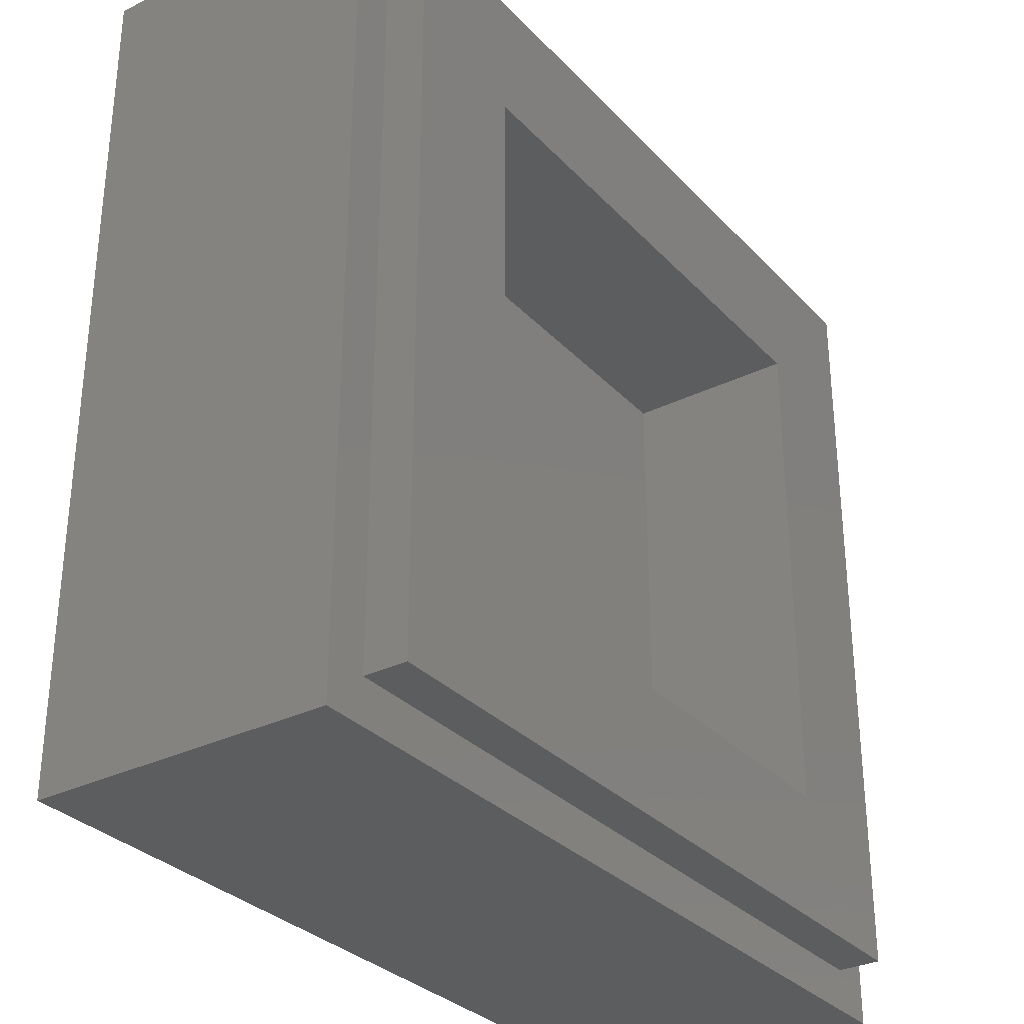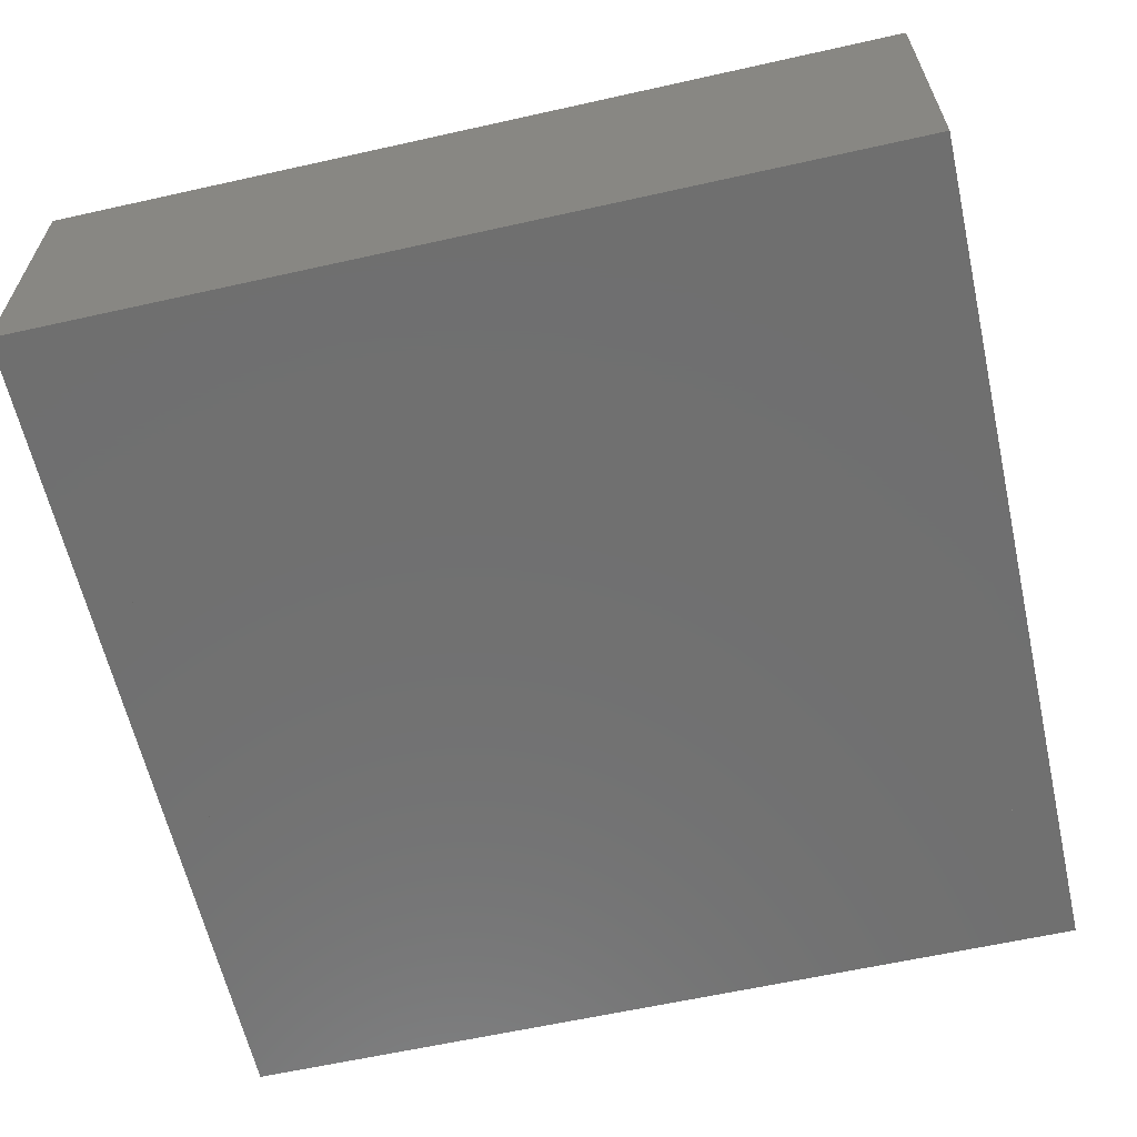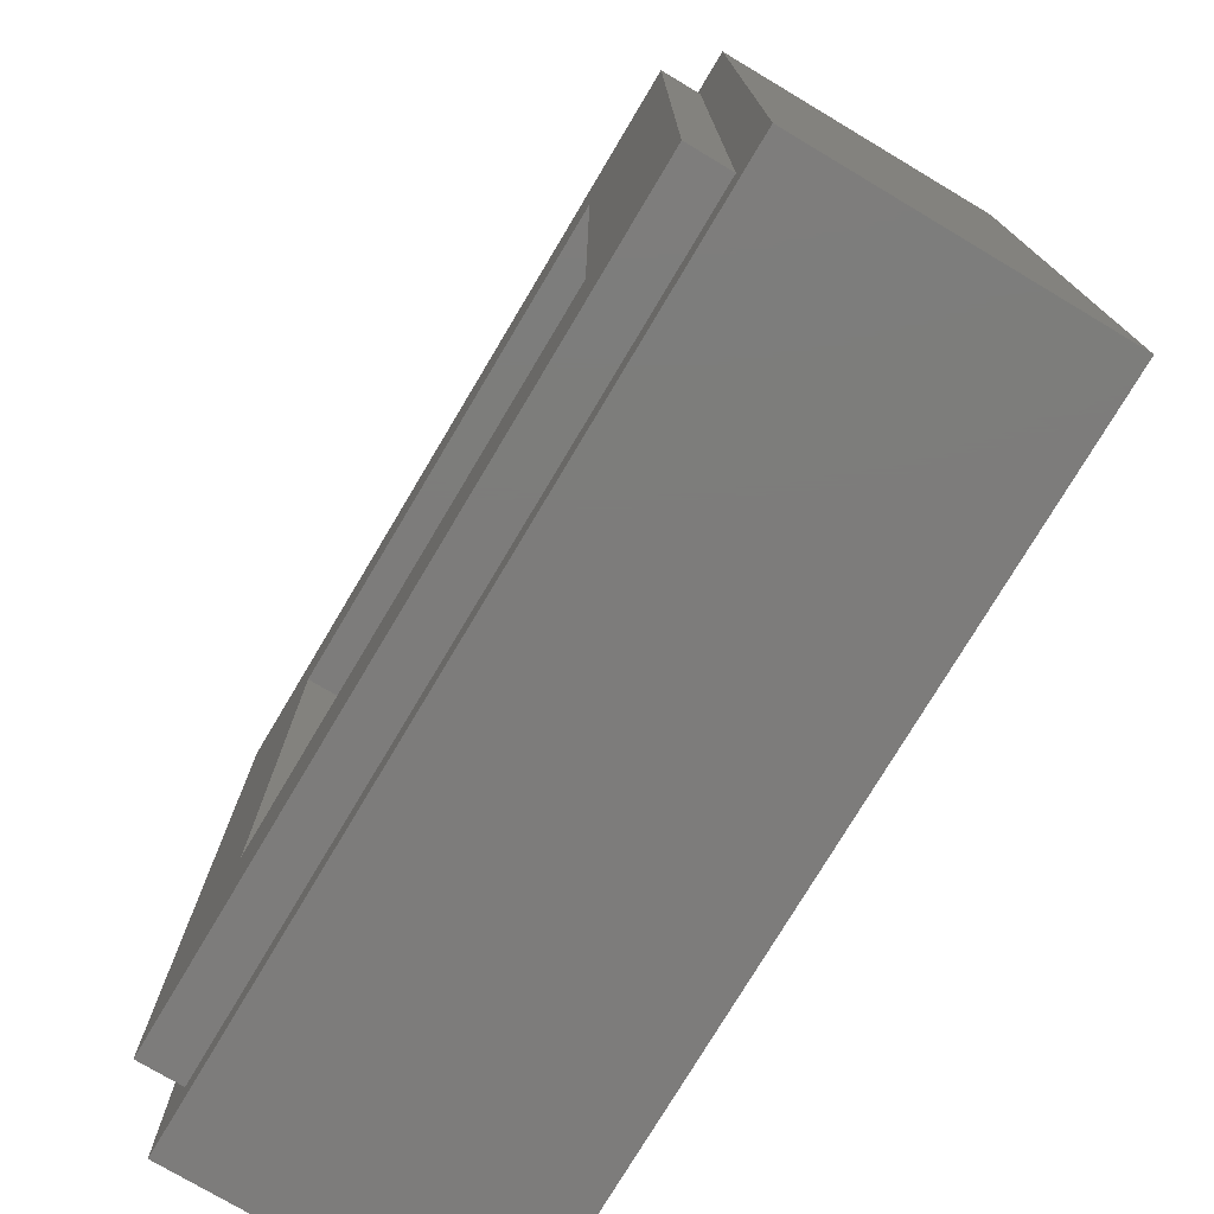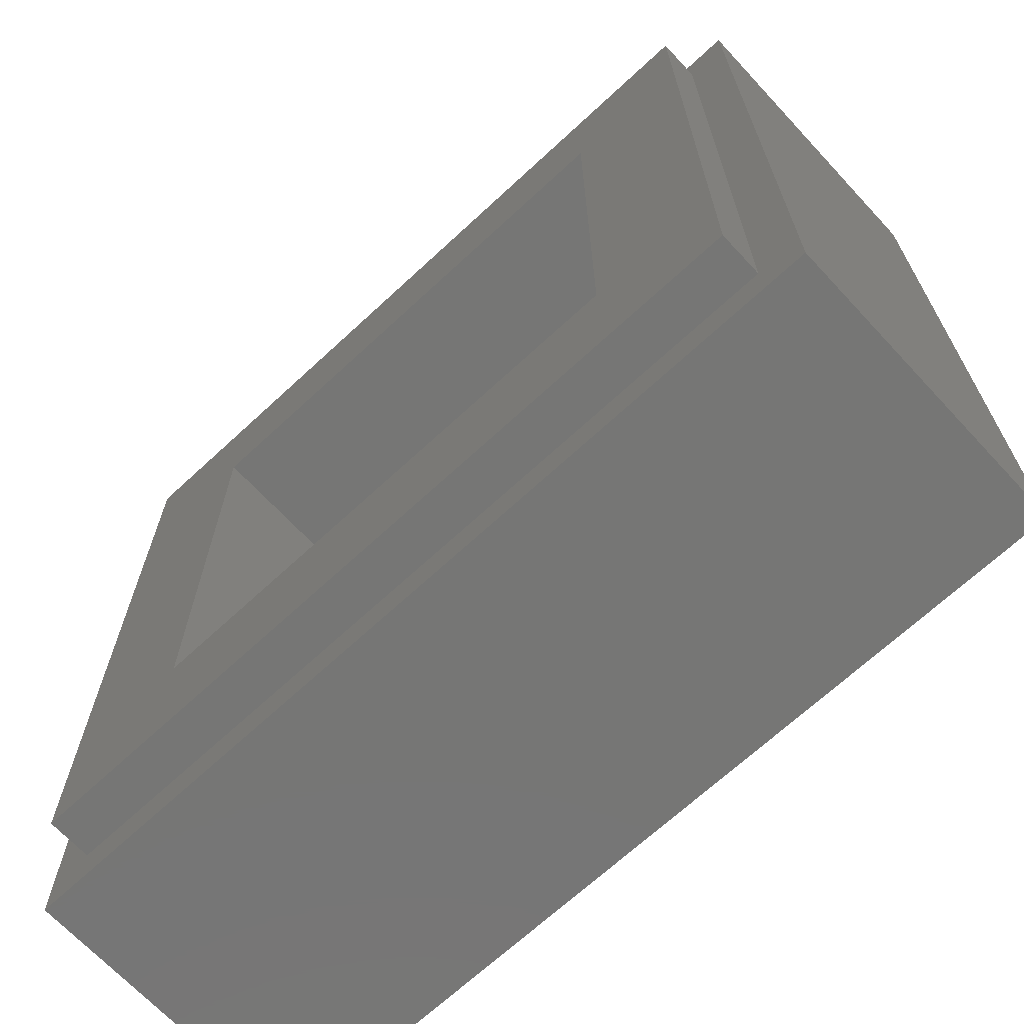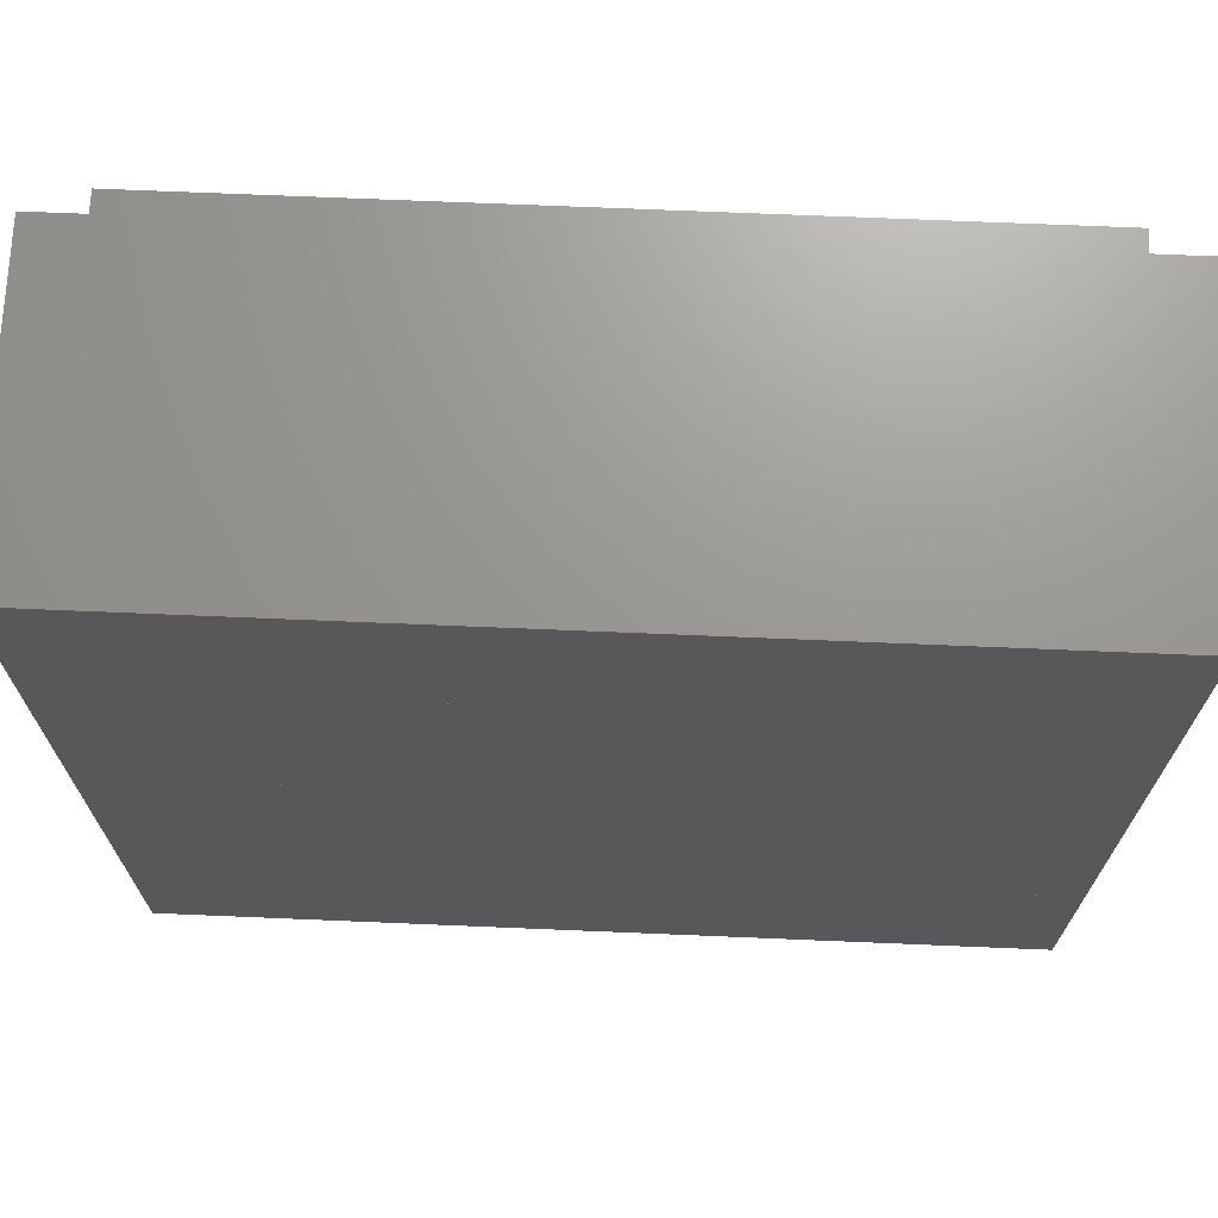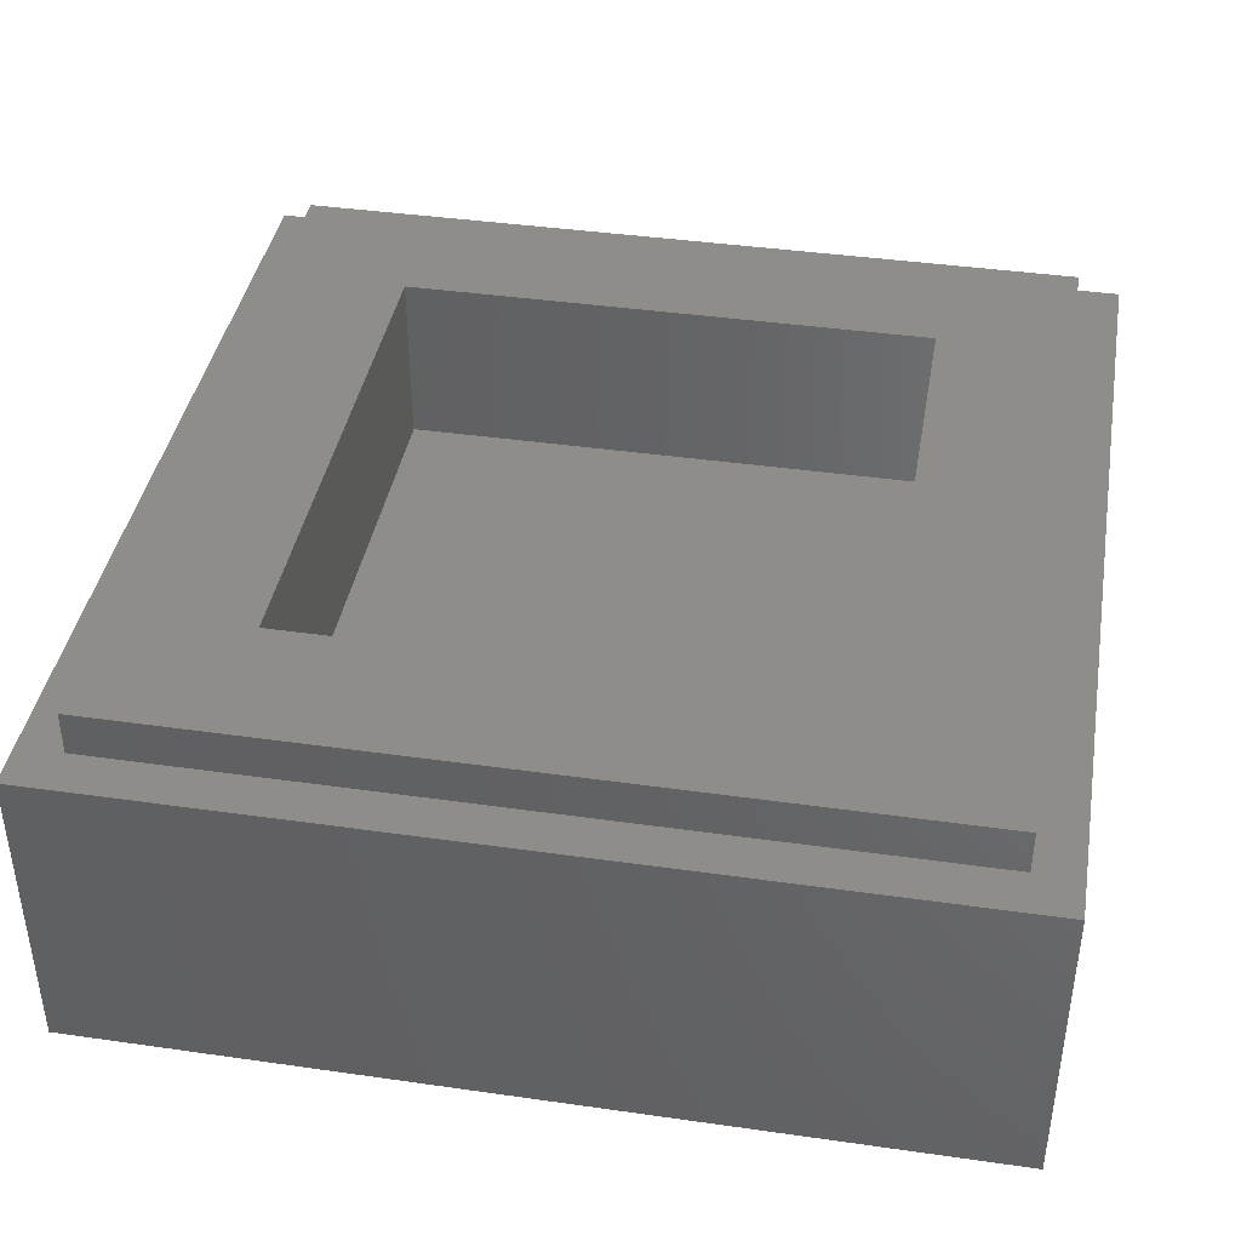
<metadata>
{"format":"stl","ext":"stl","renderer":"f3d","projection":"perspective","resolution":1024,"background":"white","views":[{"elev":-31.3,"azim":124.9,"up":"+Z"},{"elev":-61.8,"azim":-77.2,"up":"+Y"},{"elev":-76.1,"azim":-120.8,"up":"+Z"},{"elev":-68.3,"azim":-137.1,"up":"+Z"},{"elev":70.1,"azim":2.4,"up":"+Z"},{"elev":40.6,"azim":9.9,"up":"+Y"}]}
</metadata>
<code>
# stl→obj: 248 verts, 444 faces
v -4 2.8 4
v -4 0 4
v 4 0 4
v 4 2.8 4
v -4 2.8 -4
v -4 0 -4
v 4 2.8 -4
v 4 0 -4
v -2.4 1.6 2.4
v 2.4 1.6 2.4
v 2.4 1.6 -2.4
v -2.4 1.6 -2.4
v -2.4 3.2 2.4
v 2.4 3.2 2.4
v -2.4 3.2 -2.4
v 2.4 3.2 -2.4
v -3.6 3.2 3.6
v -3.6 2.8 3.6
v 3.6 2.8 3.6
v 3.6 3.2 3.6
v -3.6 3.2 -3.6
v -3.6 2.8 -3.6
v 3.6 3.2 -3.6
v 3.6 2.8 -3.6
v -2.8 0 3.2
v 2.8 0 3.2
v 2.8 0 3.6
v -2.8 0 3.6
v -2.8 0 2.8
v 2.8 0 2.8
v -2.8 0 -2.8
v -3.2 0 2.8
v -3.2 0 -2.8
v 2.8 0 -2.8
v -2.8 0 -3.2
v 2.8 0 -3.2
v 3.2 0 -2.8
v 3.2 0 2.8
v -2.4 0 2.4
v 2.4 0 2.4
v 2.4 0 2.8
v -2.4 0 2.8
v -0.2 0 2.4
v -0.2 0 0.4828
v 0.2 0 0.4828
v 0.2 0 2.4
v 0.2 0 -0.4828
v -0.2 0 -0.4828
v 0.4828 0 -0.2
v 0.4828 0 0.2
v -0.4828 0 0.2
v -0.4828 0 -0.2
v -2.4 0 2.117
v -2.117 0 2.4
v -1.21 0 2.4
v -0.6756 0 1.109
v -0.306 0 1.262
v -0.7776 0 2.4
v 0.7776 0 2.4
v 0.306 0 1.262
v 0.6756 0 1.109
v 1.21 0 2.4
v -2.4 0 -0.2
v -2.4 0 0.2
v -2.117 0 -2.4
v -2.4 0 -2.117
v -2.4 0 -1.21
v -1.109 0 -0.6756
v -1.262 0 -0.306
v -2.4 0 -0.7776
v -2.4 0 0.7776
v -1.262 0 0.306
v -1.109 0 0.6756
v -2.4 0 1.21
v 0.2 0 -2.4
v -0.2 0 -2.4
v 2.4 0 -2.117
v 2.117 0 -2.4
v 1.21 0 -2.4
v 0.6756 0 -1.109
v 0.306 0 -1.262
v 0.7776 0 -2.4
v -0.7776 0 -2.4
v -0.306 0 -1.262
v -0.6756 0 -1.109
v -1.21 0 -2.4
v 2.4 0 0.2
v 2.4 0 -0.2
v 2.117 0 2.4
v 2.4 0 2.117
v 2.4 0 1.21
v 1.109 0 0.6756
v 1.262 0 0.306
v 2.4 0 0.7776
v 2.4 0 -0.7776
v 1.262 0 -0.306
v 1.109 0 -0.6756
v 2.4 0 -1.21
v -2.4 0 -2.4
v 2.4 0 -2.4
v -2.8 0 2.4
v -2.8 0 -2.4
v -2.4 0 -2.8
v 2.4 0 -2.8
v 2.8 0 -2.4
v 2.8 0 2.4
v -3.6 0 2.8
v -3.6 0 -2.8
v -2.8 0 -3.6
v 2.8 0 -3.6
v 3.6 0 -2.8
v 3.6 0 2.8
v 3.593 0 2.904
v 3.197 0 2.852
v 3.573 0 3.007
v 3.186 0 2.904
v 3.539 0 3.106
v 3.17 0 2.953
v 3.493 0 3.2
v 3.146 0 3
v 3.435 0 3.287
v 3.117 0 3.043
v 3.366 0 3.366
v 3.083 0 3.083
v 3.287 0 3.435
v 3.043 0 3.117
v 3.2 0 3.493
v 3 0 3.146
v 3.106 0 3.539
v 2.953 0 3.17
v 3.007 0 3.573
v 2.904 0 3.186
v 2.904 0 3.593
v 2.852 0 3.197
v -2.904 0 3.593
v -2.852 0 3.197
v -3.007 0 3.573
v -2.904 0 3.186
v -3.106 0 3.539
v -2.953 0 3.17
v -3.2 0 3.493
v -3 0 3.146
v -3.287 0 3.435
v -3.043 0 3.117
v -3.366 0 3.366
v -3.083 0 3.083
v -3.435 0 3.287
v -3.117 0 3.043
v -3.493 0 3.2
v -3.146 0 3
v -3.539 0 3.106
v -3.17 0 2.953
v -3.573 0 3.007
v -3.186 0 2.904
v -3.593 0 2.904
v -3.197 0 2.852
v -3.593 0 -2.904
v -3.197 0 -2.852
v -3.573 0 -3.007
v -3.186 0 -2.904
v -3.539 0 -3.106
v -3.17 0 -2.953
v -3.493 0 -3.2
v -3.146 0 -3
v -3.435 0 -3.287
v -3.117 0 -3.043
v -3.366 0 -3.366
v -3.083 0 -3.083
v -3.287 0 -3.435
v -3.043 0 -3.117
v -3.2 0 -3.493
v -3 0 -3.146
v -3.106 0 -3.539
v -2.953 0 -3.17
v -3.007 0 -3.573
v -2.904 0 -3.186
v -2.904 0 -3.593
v -2.852 0 -3.197
v 2.904 0 -3.593
v 2.852 0 -3.197
v 3.007 0 -3.573
v 2.904 0 -3.186
v 3.106 0 -3.539
v 2.953 0 -3.17
v 3.2 0 -3.493
v 3 0 -3.146
v 3.287 0 -3.435
v 3.043 0 -3.117
v 3.366 0 -3.366
v 3.083 0 -3.083
v 3.435 0 -3.287
v 3.117 0 -3.043
v 3.493 0 -3.2
v 3.146 0 -3
v 3.539 0 -3.106
v 3.17 0 -2.953
v 3.573 0 -3.007
v 3.186 0 -2.904
v 3.593 0 -2.904
v 3.197 0 -2.852
v -3.6 0 3.6
v 3.6 0 3.6
v -3.6 0 -3.6
v 3.6 0 -3.6
v 2.452 0 2.797
v 2.503 0 2.786
v 2.553 0 2.77
v 2.6 0 2.746
v 2.643 0 2.717
v 2.683 0 2.683
v 2.717 0 2.643
v 2.746 0 2.6
v 2.77 0 2.553
v 2.786 0 2.503
v 2.797 0 2.452
v -2.797 0 2.452
v -2.786 0 2.503
v -2.77 0 2.553
v -2.746 0 2.6
v -2.717 0 2.643
v -2.683 0 2.683
v -2.643 0 2.717
v -2.6 0 2.746
v -2.553 0 2.77
v -2.503 0 2.786
v -2.452 0 2.797
v -2.452 0 -2.797
v -2.503 0 -2.786
v -2.553 0 -2.77
v -2.6 0 -2.746
v -2.643 0 -2.717
v -2.683 0 -2.683
v -2.717 0 -2.643
v -2.746 0 -2.6
v -2.77 0 -2.553
v -2.786 0 -2.503
v -2.797 0 -2.452
v 2.797 0 -2.452
v 2.786 0 -2.503
v 2.77 0 -2.553
v 2.746 0 -2.6
v 2.717 0 -2.643
v 2.683 0 -2.683
v 2.643 0 -2.717
v 2.6 0 -2.746
v 2.553 0 -2.77
v 2.503 0 -2.786
v 2.452 0 -2.797
f 1 2 3
f 3 4 1
f 5 6 2
f 2 1 5
f 7 8 6
f 6 5 7
f 4 3 8
f 8 7 4
f 9 10 11
f 11 12 9
f 9 13 14
f 14 10 9
f 12 15 13
f 13 9 12
f 11 16 15
f 15 12 11
f 10 14 16
f 16 11 10
f 17 18 19
f 19 20 17
f 21 22 18
f 18 17 21
f 23 24 22
f 22 21 23
f 20 19 24
f 24 23 20
f 20 14 13
f 13 17 20
f 17 13 15
f 15 21 17
f 21 15 16
f 16 23 21
f 23 16 14
f 14 20 23
f 4 19 18
f 18 1 4
f 1 18 22
f 22 5 1
f 5 22 24
f 24 7 5
f 7 24 19
f 19 4 7
f 25 26 27
f 27 28 25
f 29 30 26
f 26 25 29
f 31 29 32
f 32 33 31
f 34 31 35
f 35 36 34
f 30 34 37
f 37 38 30
f 39 40 41
f 41 42 39
f 43 44 45
f 45 46 43
f 47 45 44
f 44 48 47
f 49 50 45
f 45 47 49
f 51 52 48
f 48 44 51
f 53 51 44
f 44 54 53
f 55 56 57
f 57 58 55
f 59 60 61
f 61 62 59
f 63 52 51
f 51 64 63
f 65 48 52
f 52 66 65
f 67 68 69
f 69 70 67
f 71 72 73
f 73 74 71
f 75 47 48
f 48 76 75
f 77 49 47
f 47 78 77
f 79 80 81
f 81 82 79
f 83 84 85
f 85 86 83
f 87 50 49
f 49 88 87
f 89 45 50
f 50 90 89
f 91 92 93
f 93 94 91
f 95 96 97
f 97 98 95
f 53 54 39
f 65 66 99
f 77 78 100
f 89 90 40
f 99 39 101
f 101 102 99
f 100 99 103
f 103 104 100
f 40 100 105
f 105 106 40
f 33 32 107
f 107 108 33
f 36 35 109
f 109 110 36
f 38 37 111
f 111 112 38
f 112 113 114
f 114 38 112
f 113 115 116
f 116 114 113
f 115 117 118
f 118 116 115
f 117 119 120
f 120 118 117
f 119 121 122
f 122 120 119
f 121 123 124
f 124 122 121
f 123 125 126
f 126 124 123
f 125 127 128
f 128 126 125
f 127 129 130
f 130 128 127
f 129 131 132
f 132 130 129
f 131 133 134
f 134 132 131
f 133 27 26
f 26 134 133
f 28 135 136
f 136 25 28
f 135 137 138
f 138 136 135
f 137 139 140
f 140 138 137
f 139 141 142
f 142 140 139
f 141 143 144
f 144 142 141
f 143 145 146
f 146 144 143
f 145 147 148
f 148 146 145
f 147 149 150
f 150 148 147
f 149 151 152
f 152 150 149
f 151 153 154
f 154 152 151
f 153 155 156
f 156 154 153
f 155 107 32
f 32 156 155
f 108 157 158
f 158 33 108
f 157 159 160
f 160 158 157
f 159 161 162
f 162 160 159
f 161 163 164
f 164 162 161
f 163 165 166
f 166 164 163
f 165 167 168
f 168 166 165
f 167 169 170
f 170 168 167
f 169 171 172
f 172 170 169
f 171 173 174
f 174 172 171
f 173 175 176
f 176 174 173
f 175 177 178
f 178 176 175
f 177 109 35
f 35 178 177
f 110 179 180
f 180 36 110
f 179 181 182
f 182 180 179
f 181 183 184
f 184 182 181
f 183 185 186
f 186 184 183
f 185 187 188
f 188 186 185
f 187 189 190
f 190 188 187
f 189 191 192
f 192 190 189
f 191 193 194
f 194 192 191
f 193 195 196
f 196 194 193
f 195 197 198
f 198 196 195
f 197 199 200
f 200 198 197
f 199 111 37
f 37 200 199
f 2 201 202
f 202 3 2
f 6 203 201
f 201 2 6
f 8 204 203
f 203 6 8
f 3 202 204
f 204 8 3
f 155 201 107
f 153 201 155
f 151 201 153
f 149 201 151
f 147 201 149
f 145 201 147
f 143 201 145
f 141 201 143
f 139 201 141
f 137 201 139
f 135 201 137
f 28 201 135
f 133 202 27
f 131 202 133
f 129 202 131
f 127 202 129
f 125 202 127
f 123 202 125
f 121 202 123
f 119 202 121
f 117 202 119
f 115 202 117
f 113 202 115
f 112 202 113
f 205 30 41
f 206 30 205
f 207 30 206
f 208 30 207
f 209 30 208
f 210 30 209
f 211 30 210
f 212 30 211
f 213 30 212
f 214 30 213
f 215 30 214
f 106 30 215
f 216 29 101
f 217 29 216
f 218 29 217
f 219 29 218
f 220 29 219
f 221 29 220
f 222 29 221
f 223 29 222
f 224 29 223
f 225 29 224
f 226 29 225
f 42 29 226
f 227 31 103
f 228 31 227
f 229 31 228
f 230 31 229
f 231 31 230
f 232 31 231
f 233 31 232
f 234 31 233
f 235 31 234
f 236 31 235
f 237 31 236
f 102 31 237
f 238 34 105
f 239 34 238
f 240 34 239
f 241 34 240
f 242 34 241
f 243 34 242
f 244 34 243
f 245 34 244
f 246 34 245
f 247 34 246
f 248 34 247
f 104 34 248
f 199 204 111
f 197 204 199
f 195 204 197
f 193 204 195
f 191 204 193
f 189 204 191
f 187 204 189
f 185 204 187
f 183 204 185
f 181 204 183
f 179 204 181
f 110 204 179
f 177 203 109
f 175 203 177
f 173 203 175
f 171 203 173
f 169 203 171
f 167 203 169
f 165 203 167
f 163 203 165
f 161 203 163
f 159 203 161
f 157 203 159
f 108 203 157
f 30 38 114
f 30 114 116
f 30 116 118
f 30 118 120
f 30 120 122
f 30 122 124
f 30 124 126
f 30 126 128
f 30 128 130
f 30 130 132
f 30 132 134
f 30 134 26
f 40 106 215
f 40 215 214
f 40 214 213
f 40 213 212
f 40 212 211
f 40 211 210
f 40 210 209
f 40 209 208
f 40 208 207
f 40 207 206
f 40 206 205
f 40 205 41
f 39 42 226
f 39 226 225
f 39 225 224
f 39 224 223
f 39 223 222
f 39 222 221
f 39 221 220
f 39 220 219
f 39 219 218
f 39 218 217
f 39 217 216
f 39 216 101
f 99 102 237
f 99 237 236
f 99 236 235
f 99 235 234
f 99 234 233
f 99 233 232
f 99 232 231
f 99 231 230
f 99 230 229
f 99 229 228
f 99 228 227
f 99 227 103
f 100 104 248
f 100 248 247
f 100 247 246
f 100 246 245
f 100 245 244
f 100 244 243
f 100 243 242
f 100 242 241
f 100 241 240
f 100 240 239
f 100 239 238
f 100 238 105
f 29 25 136
f 29 136 138
f 29 138 140
f 29 140 142
f 29 142 144
f 29 144 146
f 29 146 148
f 29 148 150
f 29 150 152
f 29 152 154
f 29 154 156
f 29 156 32
f 31 33 158
f 31 158 160
f 31 160 162
f 31 162 164
f 31 164 166
f 31 166 168
f 31 168 170
f 31 170 172
f 31 172 174
f 31 174 176
f 31 176 178
f 31 178 35
f 34 36 180
f 34 180 182
f 34 182 184
f 34 184 186
f 34 186 188
f 34 188 190
f 34 190 192
f 34 192 194
f 34 194 196
f 34 196 198
f 34 198 200
f 34 200 37
f 59 46 60
f 60 46 45
f 45 61 60
f 89 61 45
f 62 61 89
f 57 43 58
f 44 43 57
f 57 56 44
f 44 56 54
f 54 56 55
f 71 64 72
f 72 64 51
f 51 73 72
f 53 73 51
f 74 73 53
f 69 63 70
f 52 63 69
f 69 68 52
f 52 68 66
f 66 68 67
f 83 76 84
f 84 76 48
f 48 85 84
f 65 85 48
f 86 85 65
f 81 75 82
f 47 75 81
f 81 80 47
f 47 80 78
f 78 80 79
f 95 88 96
f 96 88 49
f 49 97 96
f 77 97 49
f 98 97 77
f 93 87 94
f 50 87 93
f 93 92 50
f 50 92 90
f 90 92 91

</code>
